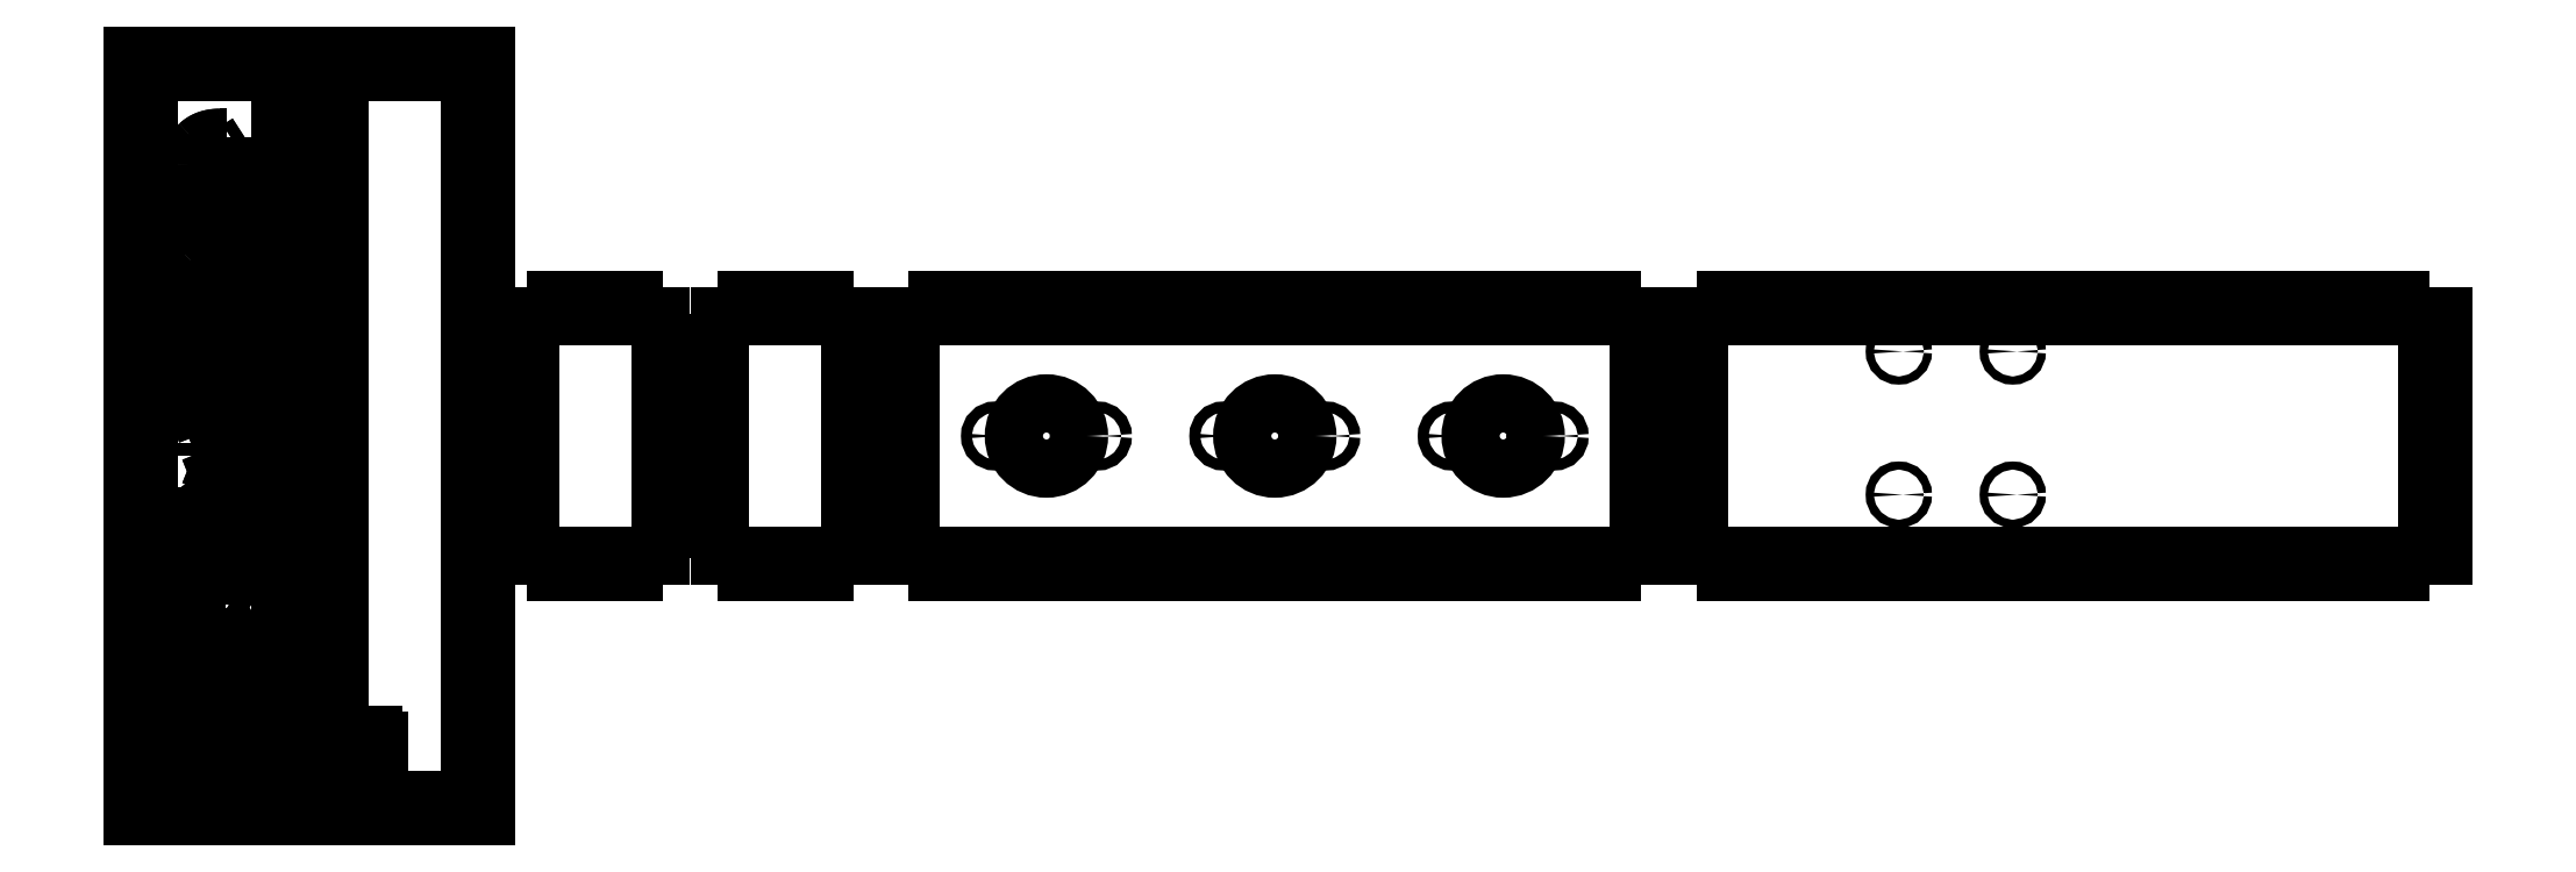
<metadata>
{"format":"dxf","ext":"dxf","renderer":"ezdxf+matplotlib","layout":"modelspace","background":"white","min_lineweight":24,"dpi":150}
</metadata>
<code>
0
SECTION
2
ENTITIES
0
INSERT
8
Views
2
SHAPE2DVIEW004
10
0
20
0
30
0
41
1
42
1
43
0
50
0
70
    1
71
    1
44
0
45
0
0
INSERT
8
Views
2
SHAPE2DVIEW003
10
0
20
0
30
0
41
1
42
1
43
0
50
0
70
    1
71
    1
44
0
45
0
0
INSERT
8
Views
2
SHAPE2DVIEW005
10
0
20
0
30
0
41
1
42
1
43
0
50
0
70
    1
71
    1
44
0
45
0
0
INSERT
8
Views
2
SHAPE2DVIEW
10
0
20
0
30
0
41
1
42
1
43
0
50
0
70
    1
71
    1
44
0
45
0
0
INSERT
8
Views
2
SHAPE2DVIEW002
10
0
20
0
30
0
41
1
42
1
43
0
50
0
70
    1
71
    1
44
0
45
0
0
INSERT
8
Views
2
SHAPE2DVIEW001
10
0
20
0
30
0
41
1
42
1
43
0
50
0
70
    1
71
    1
44
0
45
0
0
INSERT
8
Views
2
SHAPE2DVIEW006
10
0
20
0
30
0
41
1
42
1
43
0
50
0
70
    1
71
    1
44
0
45
0
0
INSERT
8
Views
2
SHAPE2DVIEW007
10
0
20
0
30
0
41
1
42
1
43
0
50
0
70
    1
71
    1
44
0
45
0
0
ENDSEC
0
EOF

</code>
